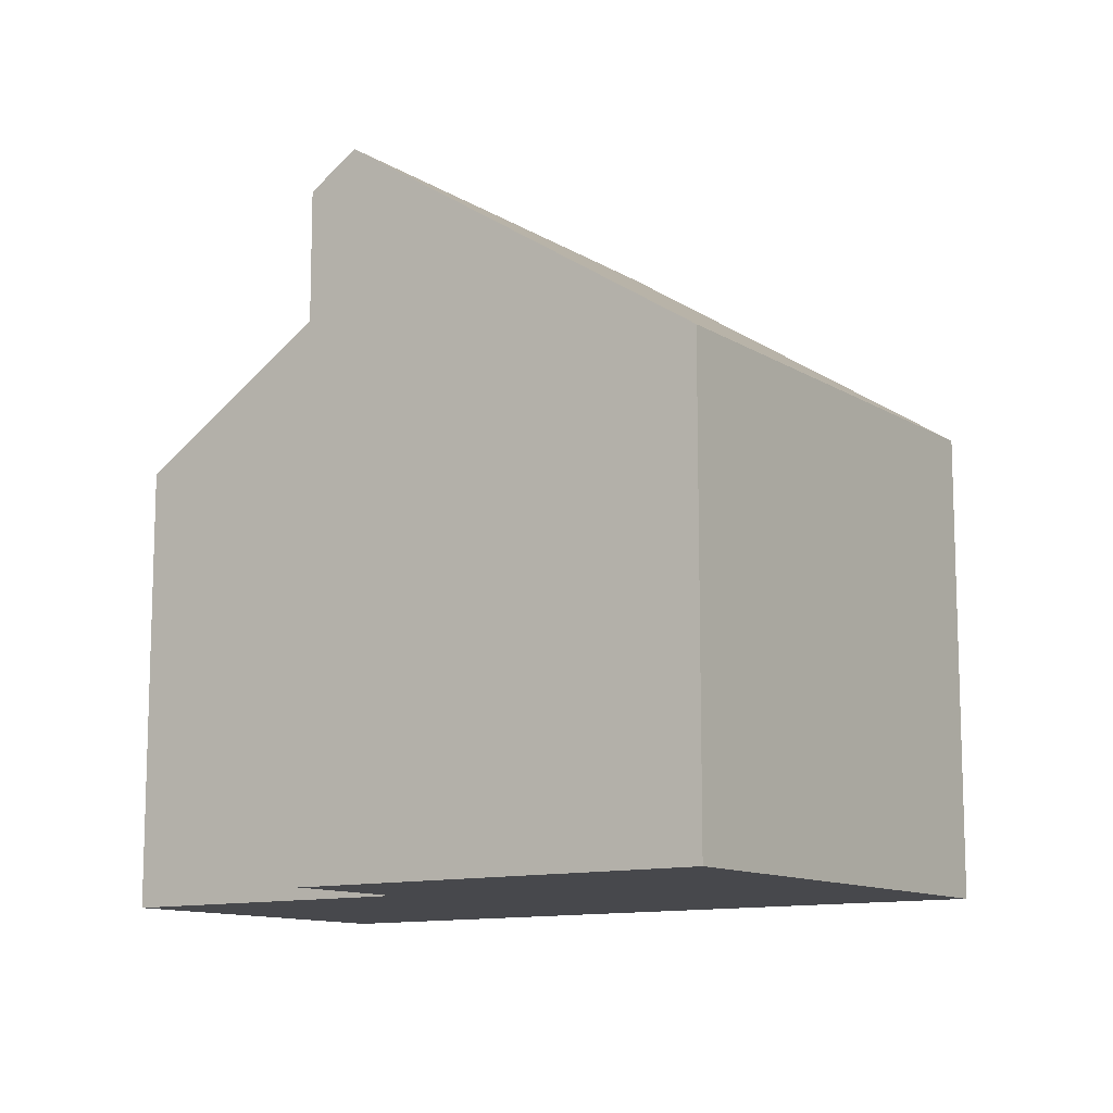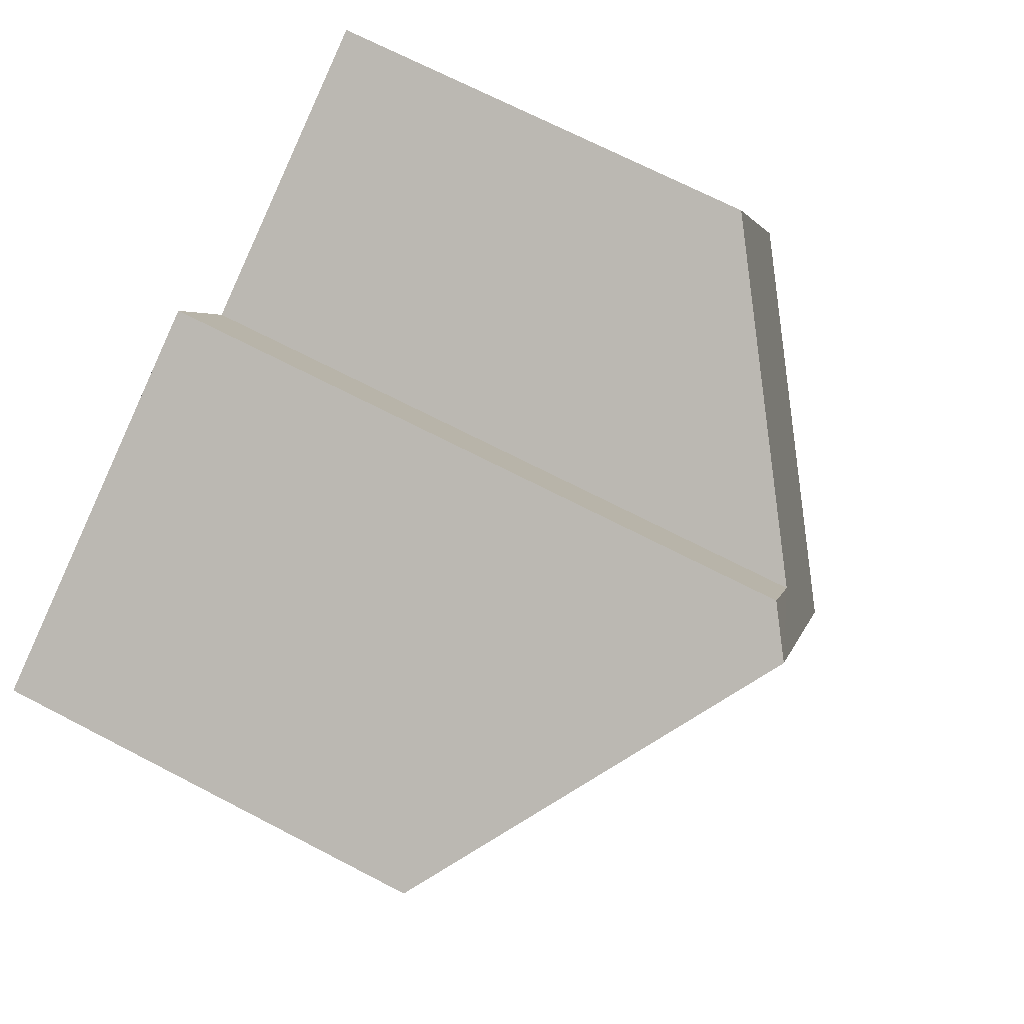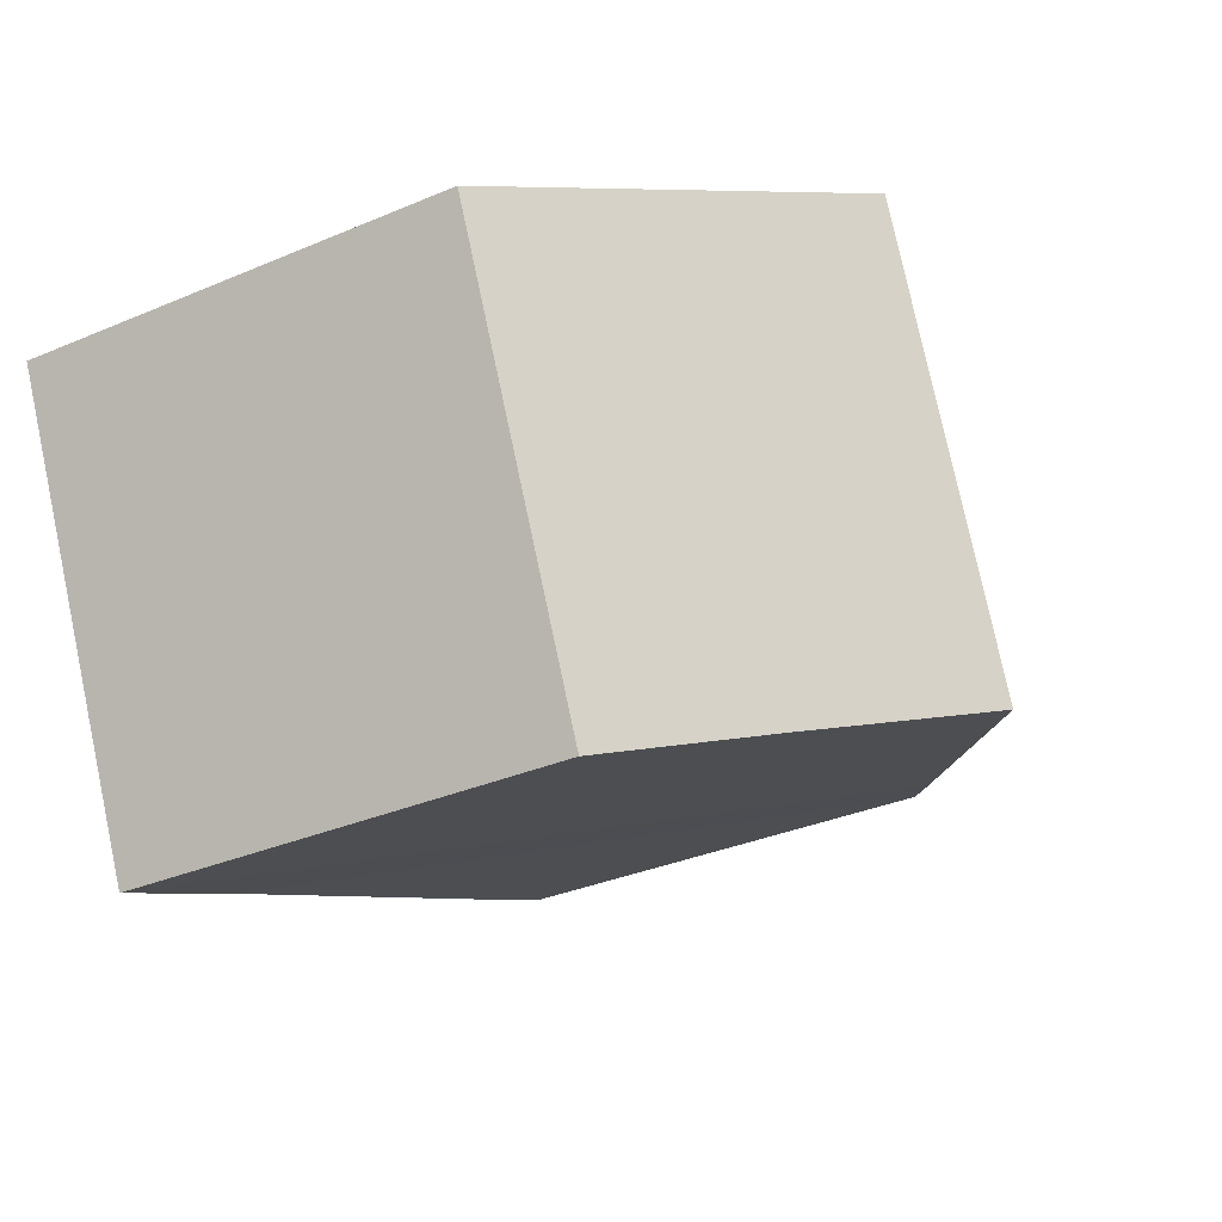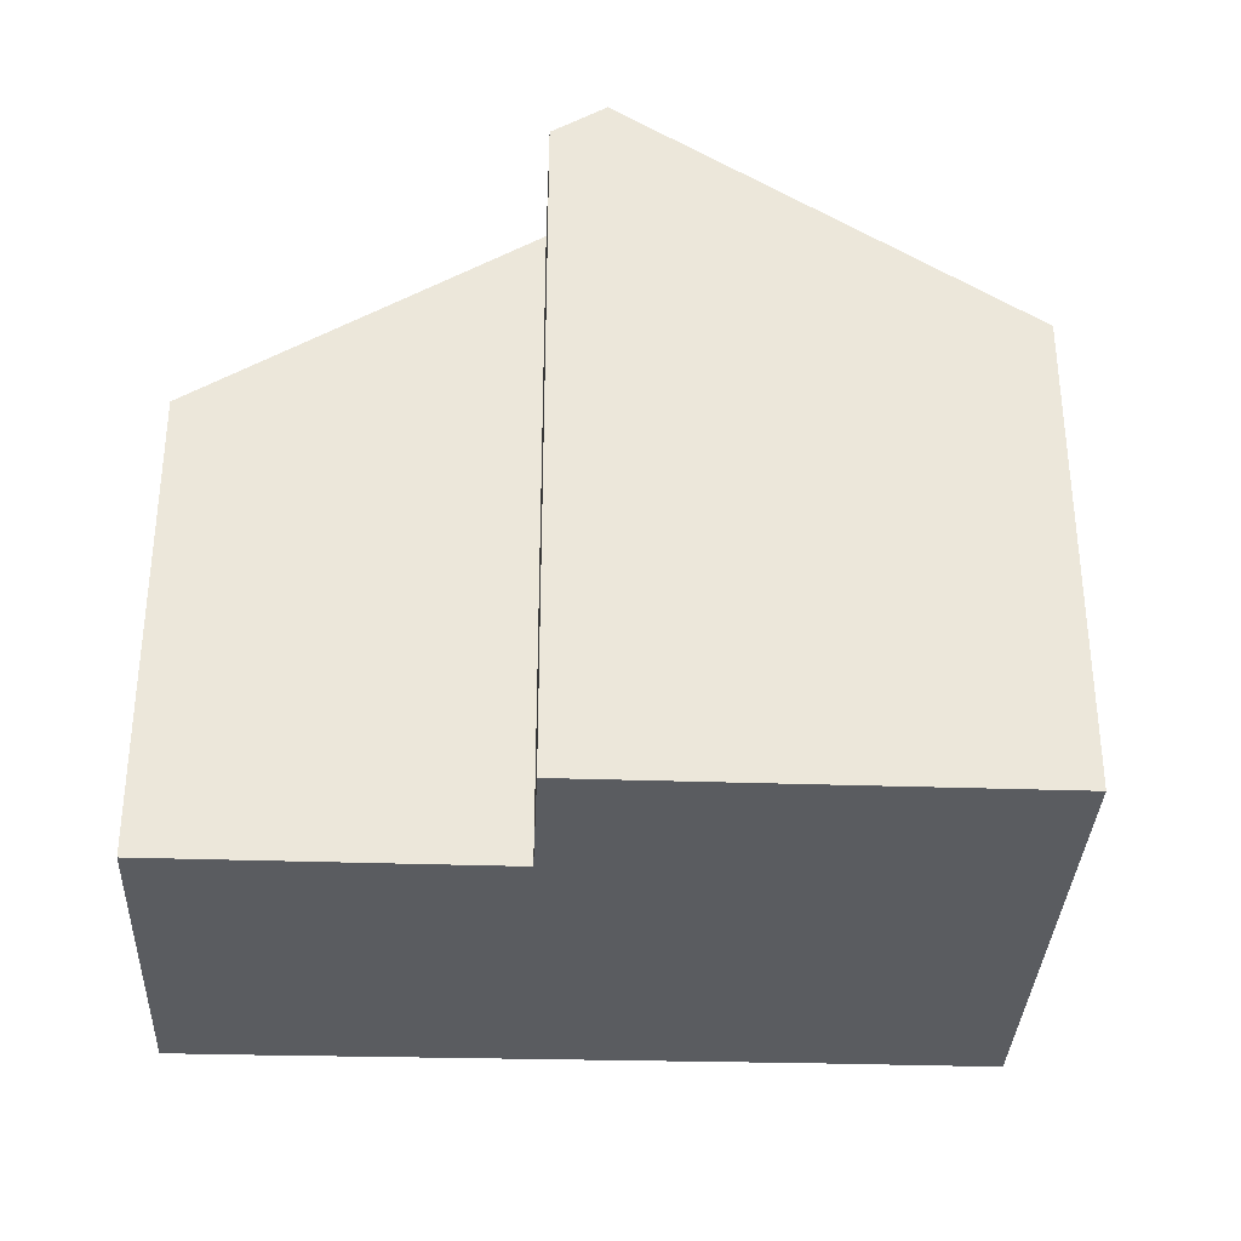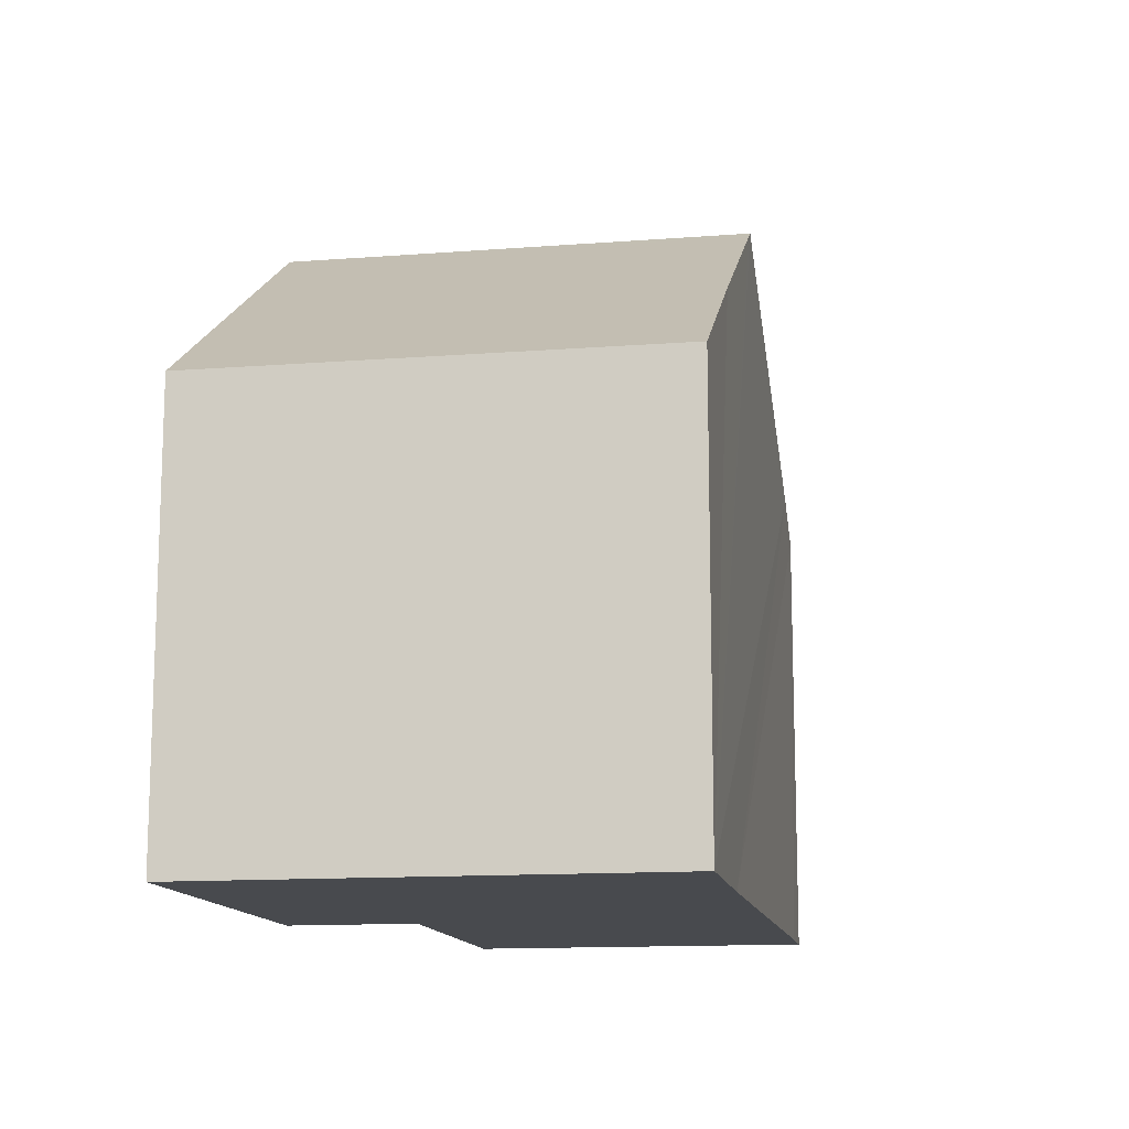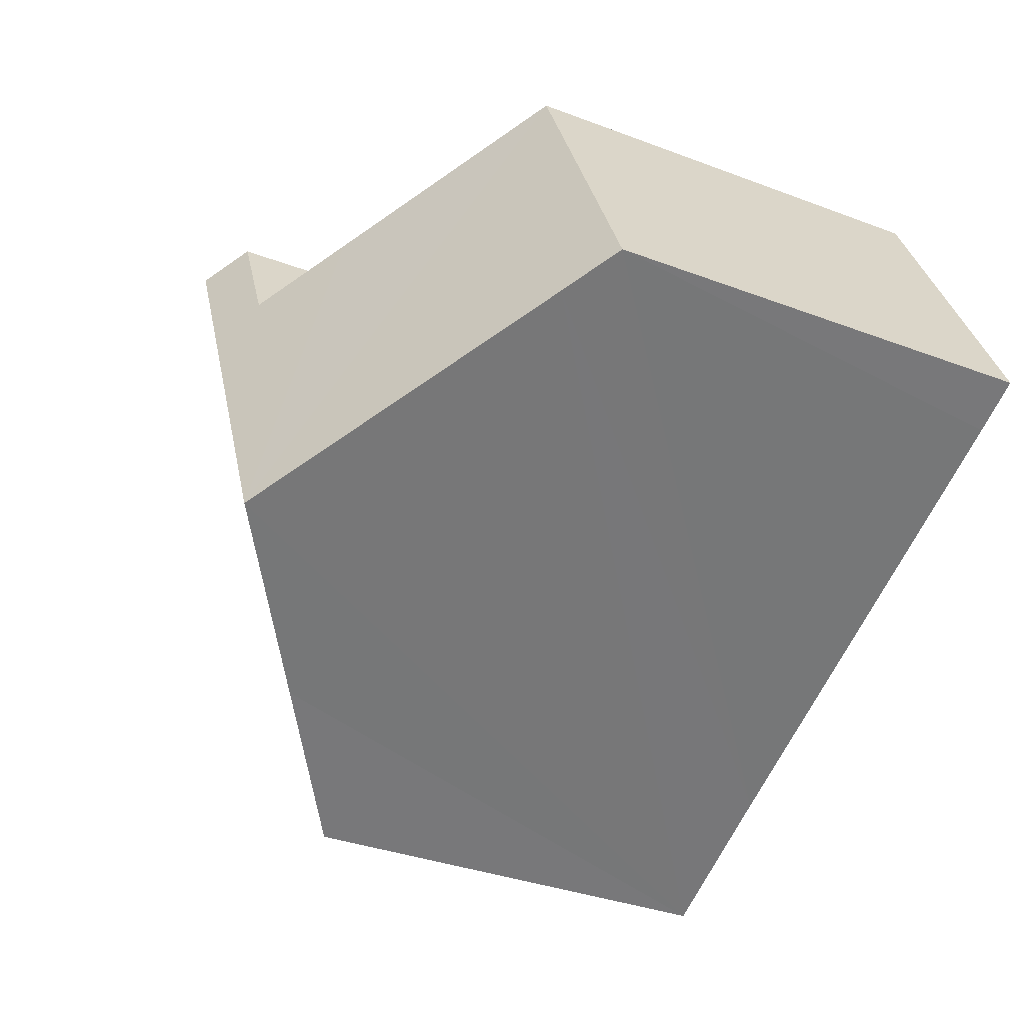
<metadata>
{"format":"obj","ext":"obj","renderer":"f3d","projection":"perspective","resolution":1024,"background":"white","views":[{"elev":-11.6,"azim":59.7,"up":"+Y"},{"elev":70.9,"azim":117.3,"up":"+Z"},{"elev":-34.3,"azim":119.7,"up":"+Z"},{"elev":-34.1,"azim":22.3,"up":"+Y"},{"elev":-13.2,"azim":124.9,"up":"+Y"},{"elev":-34.7,"azim":-116.9,"up":"+Z"}]}
</metadata>
<code>
v  9.728 12.29 5.099
v  6.317 12.13 -2.86
v  6.084 12.29 -2.755
v  9.396 9.991 -4.248
v  12.16 8.065 -5.529
v  12.25 8.065 -5.322
v  15.79 8.065 2.288
v  2.656 8.065 5.724
v  0.953 8.729 -0.442
v  0 8.065 4.938e-16
v  6.317 10.62 4.026
v  7.893 11.72 3.295
v  8.906 11.72 5.48
v  12.16 3.386e-16 -5.529
v  9.396 2.601e-16 -4.248
v  6.317 1.751e-16 -2.86
v  6.084 1.687e-16 -2.755
v  0.953 2.706e-17 -0.442
v  0 0 0
v  2.656 -3.505e-16 5.724
v  7.893 -2.018e-16 3.295
v  8.906 -3.356e-16 5.48
v  6.317 -2.465e-16 4.026
v  15.79 -1.401e-16 2.288
v  9.728 -3.122e-16 5.099
v  12.25 3.259e-16 -5.322
g defaultobject
f 1 2 3
f 2 1 4
f 4 1 5
f 5 1 6
f 6 1 7
f 8 9 10
f 9 8 3
f 3 8 11
f 3 11 12
f 3 12 1
f 1 12 13
f 14 4 5
f 4 14 2
f 2 14 3
f 3 14 9
f 9 14 15
f 9 15 10
f 10 15 16
f 10 16 17
f 10 17 18
f 10 18 19
f 19 8 10
f 8 19 20
f 21 13 12
f 13 21 22
f 11 21 12
f 21 11 8
f 21 8 20
f 21 20 23
f 13 7 1
f 7 13 22
f 7 22 24
f 24 22 25
f 6 14 5
f 14 6 7
f 14 7 26
f 26 7 24
f 25 26 24
f 26 25 22
f 26 22 21
f 26 21 23
f 26 23 14
f 14 23 15
f 15 23 20
f 15 20 16
f 16 20 19
f 16 19 17
f 17 19 18

</code>
